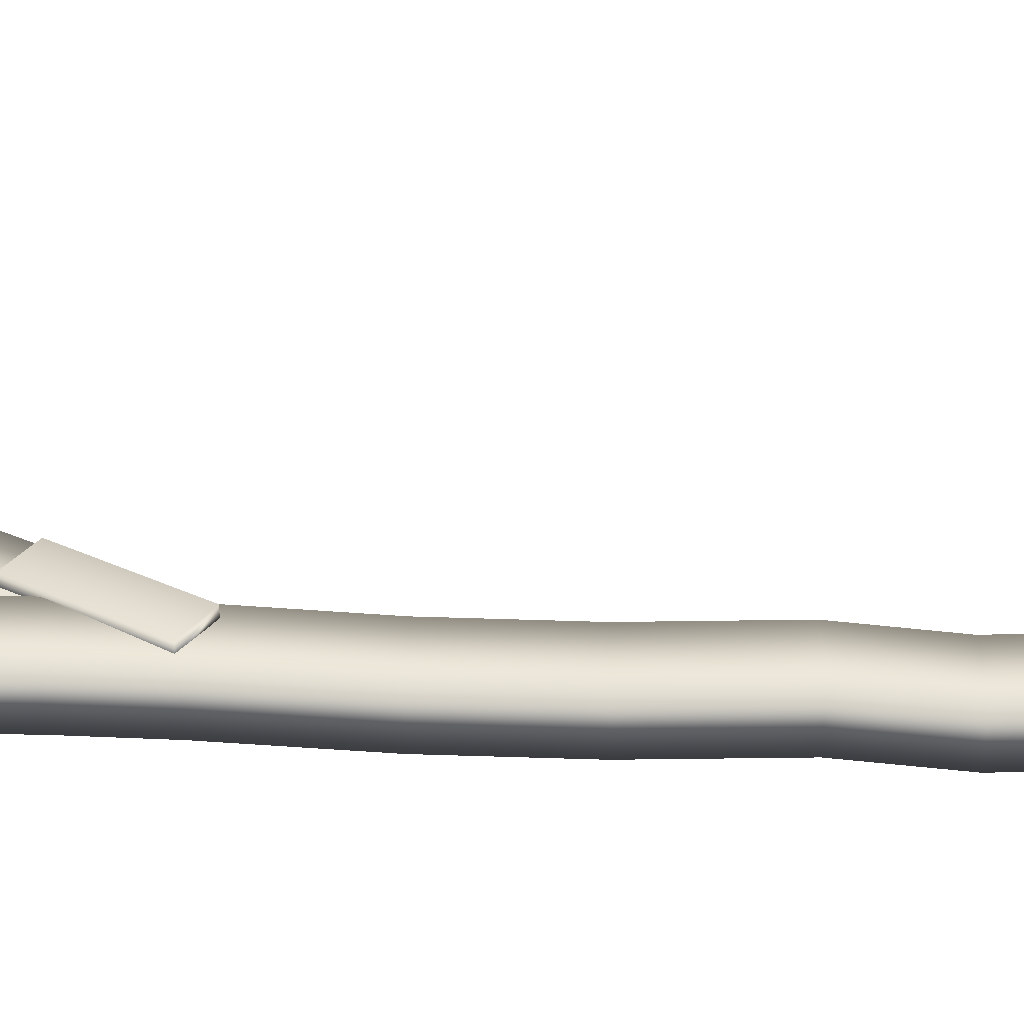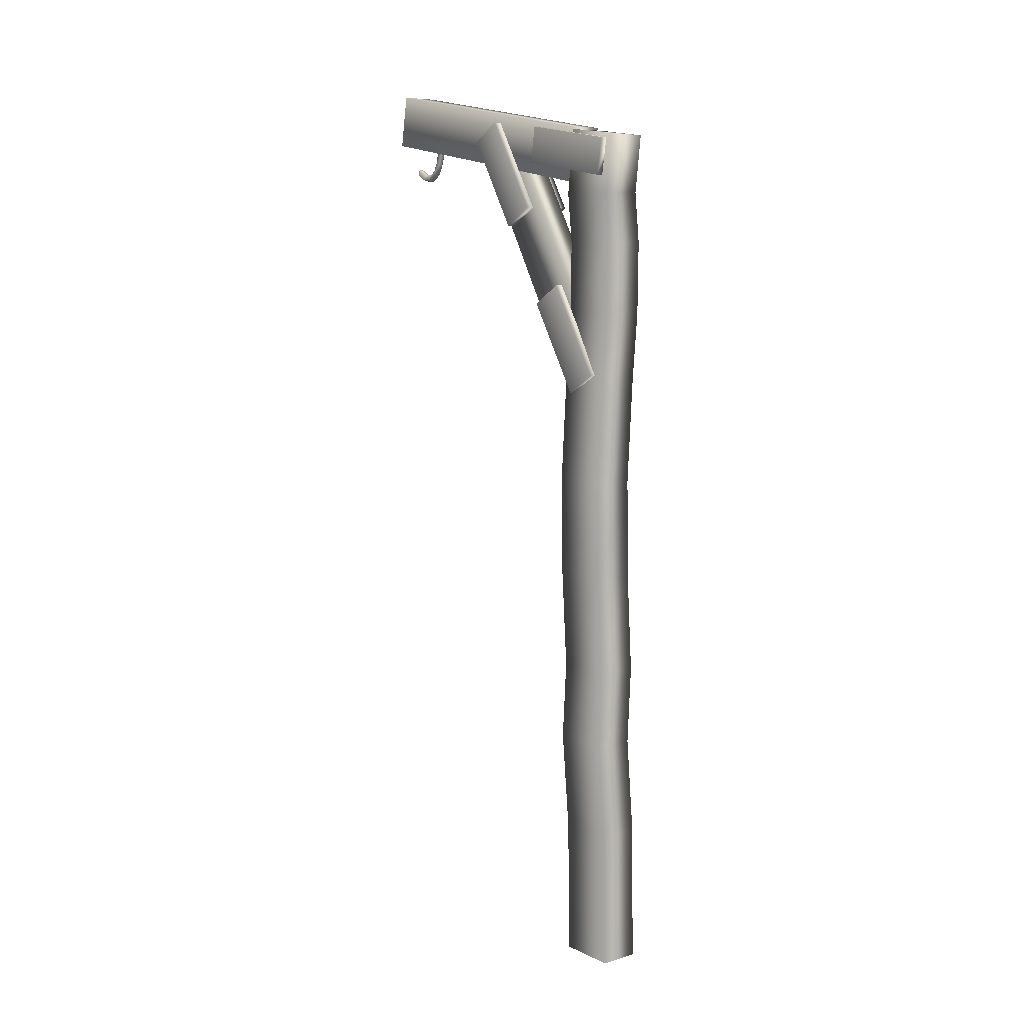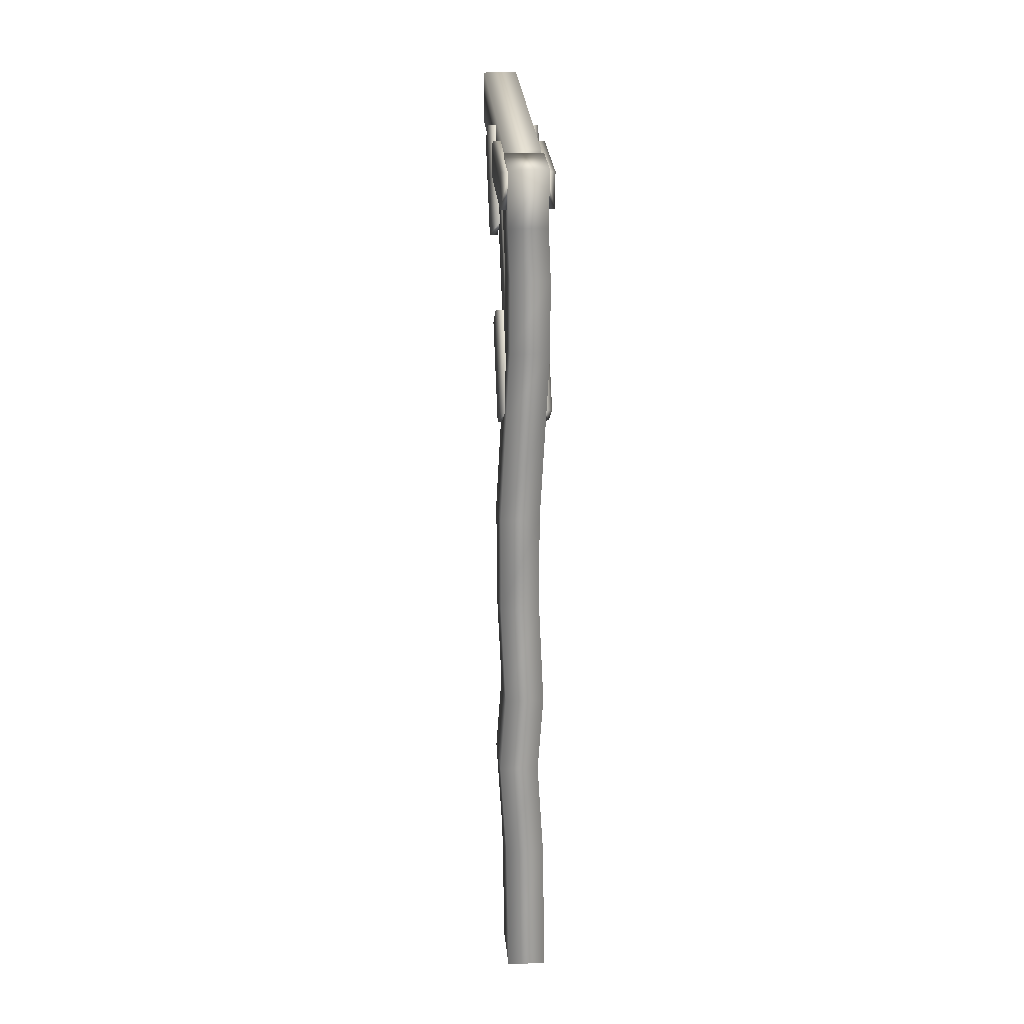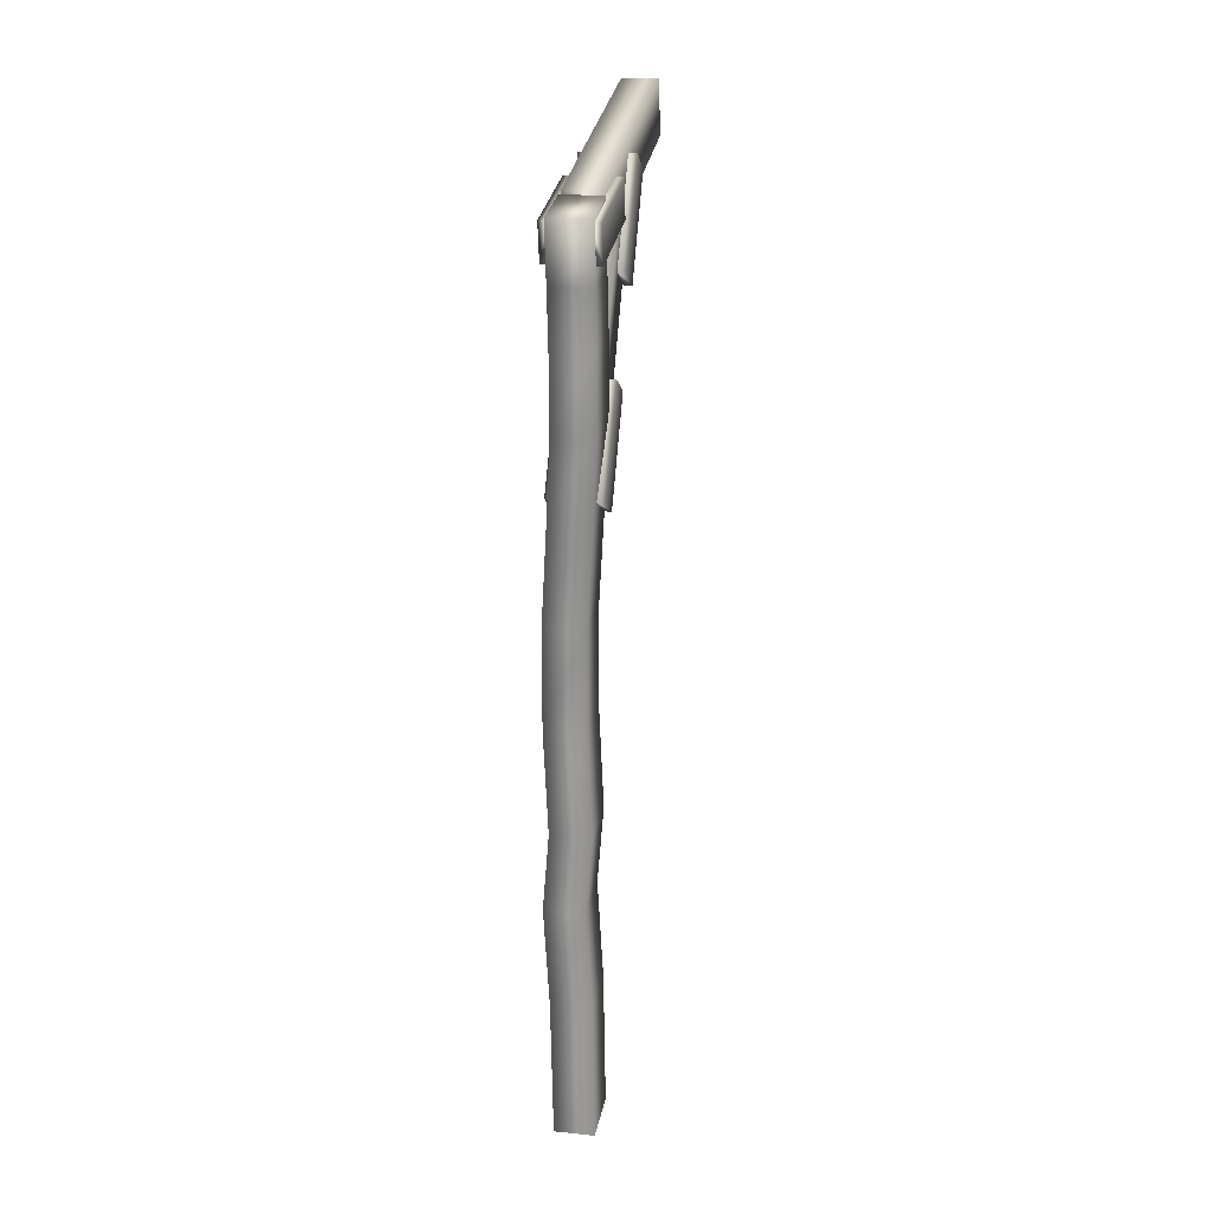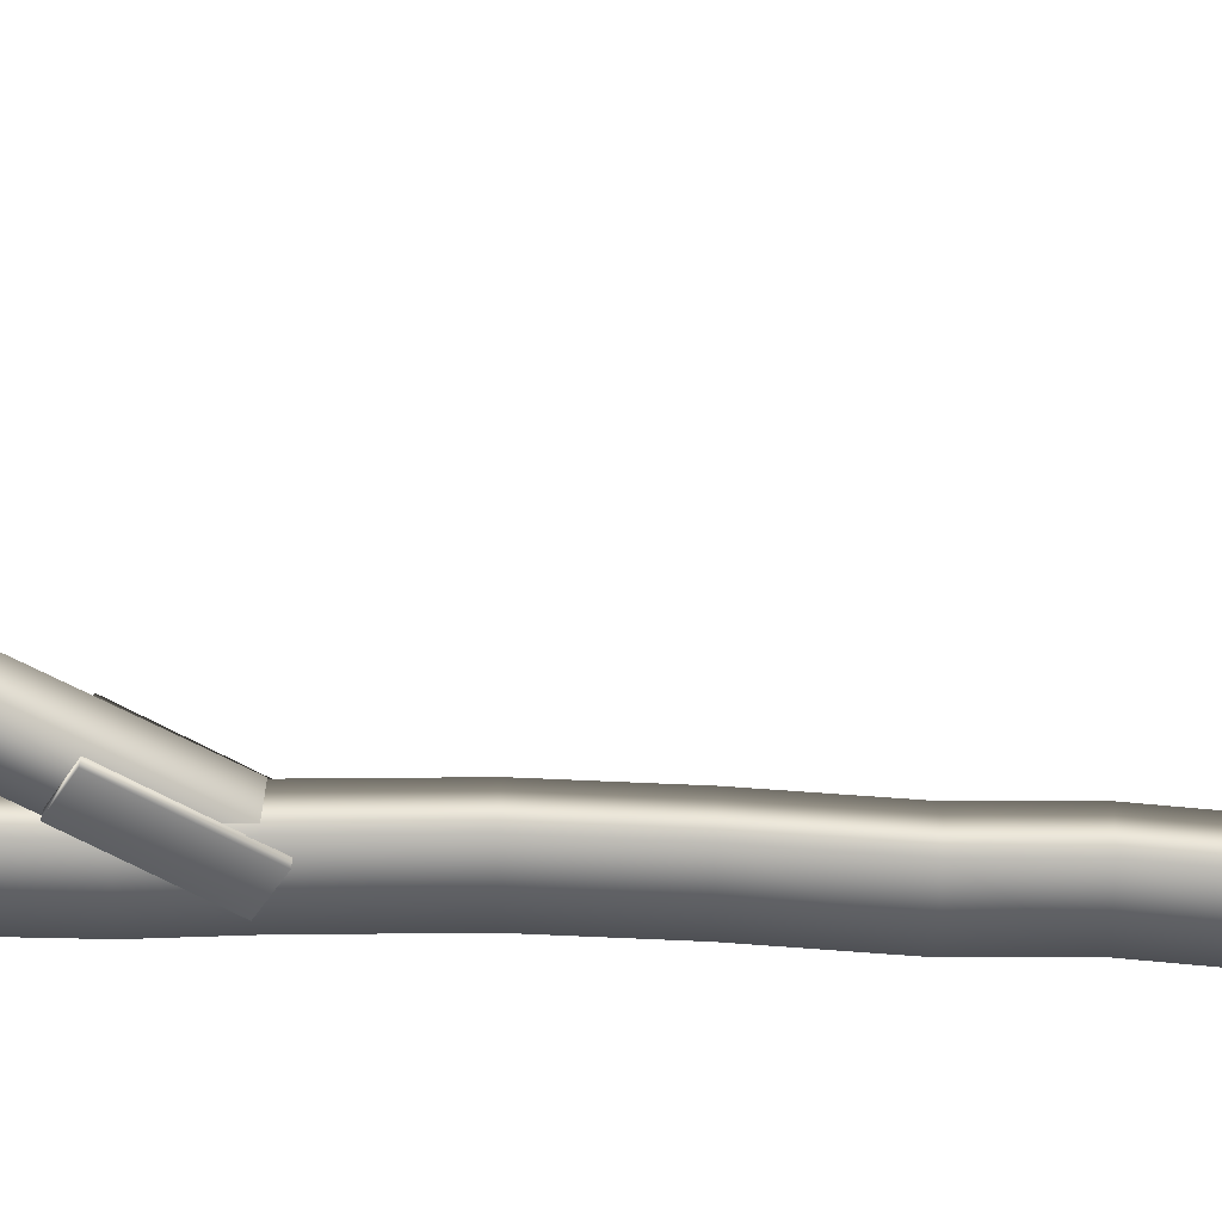
<metadata>
{"format":"obj","ext":"obj","renderer":"f3d","projection":"perspective","resolution":1024,"background":"white","views":[{"elev":-57.3,"azim":-91.3,"up":"+Z"},{"elev":8.1,"azim":141.6,"up":"+Y"},{"elev":18.7,"azim":175.3,"up":"+Y"},{"elev":22.1,"azim":-170.0,"up":"+Y"},{"elev":37.8,"azim":-87.5,"up":"+Z"}]}
</metadata>
<code>
v 0.104 2.362 0.518
v 0.1504 2.362 0.518
v 0.104 2.572 0.4845
v 0.1504 2.572 0.4845
v 0.104 2.476 -0.121
v 0.1504 2.476 -0.121
v 0.104 2.265 -0.08753
v 0.1504 2.265 -0.08753
v 0.104 1.518 0.4608
v 0.1504 1.518 0.4608
v 0.104 1.63 0.2791
v 0.1504 1.63 0.2791
v 0.104 1.107 -0.04097
v 0.1504 1.107 -0.04097
v 0.104 0.9955 0.1407
v 0.1504 0.9955 0.1407
v 0.104 2.51 1.056
v 0.1504 2.51 1.056
v 0.104 2.621 0.8748
v 0.1504 2.621 0.8748
v 0.104 2.098 0.5547
v 0.1504 2.098 0.5547
v 0.104 1.987 0.7364
v 0.1504 1.987 0.7364
v -0.104 2.362 0.518
v -0.1504 2.362 0.518
v -0.104 2.572 0.4845
v -0.1504 2.572 0.4845
v -0.104 2.476 -0.121
v -0.1504 2.476 -0.121
v -0.104 2.265 -0.08753
v -0.1504 2.265 -0.08753
v -0.104 1.518 0.4608
v -0.1504 1.518 0.4608
v -0.104 1.63 0.2791
v -0.1504 1.63 0.2791
v -0.104 1.107 -0.04097
v -0.1504 1.107 -0.04097
v -0.104 0.9955 0.1407
v -0.1504 0.9955 0.1407
v -0.104 2.51 1.056
v -0.1504 2.51 1.056
v -0.104 2.621 0.8748
v -0.1504 2.621 0.8748
v -0.104 2.098 0.5547
v -0.1504 2.098 0.5547
v -0.104 1.987 0.7364
v -0.1504 1.987 0.7364
v -0.1028 2.537 1.94
v 0.1028 2.537 1.94
v -0.1028 2.847 1.887
v 0.1028 2.847 1.887
v -0.1028 2.557 0.199
v 0.1028 2.557 0.199
v -0.1028 2.247 0.2524
v 0.1028 2.247 0.2524
v -0.1134 -2.484 0.17
v 0.1134 -2.484 0.17
v -0.1008 -1.683 0.17
v 0.1259 -1.683 0.17
v -0.1008 -1.683 -0.17
v 0.1259 -1.683 -0.17
v -0.1134 -2.484 -0.17
v 0.1134 -2.484 -0.17
v -0.06619 -1.115 0.1844
v 0.1605 -1.115 0.1844
v 0.1605 -1.115 -0.1556
v -0.06619 -1.115 -0.1556
v -0.09974 -0.6714 0.196
v 0.127 -0.6714 0.196
v 0.127 -0.6714 -0.1439
v -0.09974 -0.6714 -0.1439
v -0.07269 -0.08999 0.2039
v 0.154 -0.08999 0.2039
v 0.154 -0.08999 -0.1361
v -0.07269 -0.08999 -0.1361
v -0.07269 0.4718 0.2133
v 0.154 0.4718 0.2133
v 0.154 0.4718 -0.1266
v -0.07269 0.4718 -0.1266
v -0.1062 1.075 0.2133
v 0.1205 1.075 0.2133
v 0.1205 1.075 -0.1266
v -0.1062 1.075 -0.1266
v -0.1259 1.464 0.1994
v 0.1008 1.464 0.1994
v 0.1008 1.464 -0.1405
v -0.1259 1.464 -0.1405
v -0.1259 1.881 0.1944
v 0.1008 1.881 0.1944
v 0.1008 1.881 -0.1456
v -0.1259 1.881 -0.1456
v -0.1155 2.169 0.215
v 0.1112 2.169 0.215
v 0.1112 2.169 -0.1249
v -0.1155 2.169 -0.1249
v -0.1155 2.541 0.1714
v 0.1112 2.541 0.1714
v 0.1112 2.496 -0.1656
v -0.1155 2.496 -0.1656
v -0.09189 2.36 0.999
v 0.09191 2.36 0.999
v -0.09189 2.309 0.6549
v 0.09191 2.309 0.6549
v -0.09189 1.59 0.2188
v 0.09191 1.59 0.2188
v -0.09189 1.076 0.2415
v 0.09191 1.076 0.2415
v 0.02057 2.357 1.87
v 0.02858 2.34 1.853
v 0.02605 2.372 1.84
v 0.01616 2.378 1.858
v 0.025 2.312 1.804
v 0.01584 2.341 1.789
v 0.02483 2.313 1.742
v 0.008503 2.34 1.744
v 0.0225 2.35 1.686
v 0.01005 2.368 1.702
v 0.01944 2.395 1.654
v 0.01391 2.415 1.674
v 0.01761 2.482 1.62
v 0.01529 2.489 1.652
v -0.0126 2.489 1.653
v -0.01106 2.417 1.675
v -0.01003 2.369 1.702
v -0.01102 2.339 1.743
v -0.008053 2.341 1.786
v -0.000175 2.371 1.835
v 0.002899 2.378 1.851
v -0.01928 2.408 1.653
v -0.02014 2.48 1.629
v -0.02135 2.354 1.683
v -0.02068 2.31 1.733
v -0.01653 2.311 1.788
v -0.01156 2.352 1.846
v -0.008436 2.366 1.859
v -0.01249 2.405 1.644
v -0.008438 2.477 1.617
v -0.01153 2.346 1.67
v -0.008606 2.298 1.732
v -0.002819 2.3 1.788
v 0.000189 2.333 1.85
v 0.002839 2.347 1.868
v 0.004761 2.339 1.671
v 0.005037 2.399 1.641
v 0.008447 2.473 1.617
v 0.01281 2.297 1.738
v 0.01673 2.305 1.802
v 0.01979 2.333 1.852
v 0.01731 2.348 1.869
v 0.00541 2.366 1.872
f 1 2 4 3
f 3 4 6 5
f 5 6 8 7
f 7 8 2 1
f 2 8 6 4
f 9 10 12 11
f 11 12 14 13
f 13 14 16 15
f 15 16 10 9
f 10 16 14 12
f 17 18 20 19
f 19 20 22 21
f 21 22 24 23
f 23 24 18 17
f 18 24 22 20
f 25 27 28 26
f 27 29 30 28
f 29 31 32 30
f 31 25 26 32
f 26 28 30 32
f 33 35 36 34
f 35 37 38 36
f 37 39 40 38
f 39 33 34 40
f 34 36 38 40
f 41 43 44 42
f 43 45 46 44
f 45 47 48 46
f 47 41 42 48
f 42 44 46 48
f 49 50 52 51
f 51 52 54 53
f 53 54 56 55
f 55 56 50 49
f 50 56 54 52
f 55 49 51 53
f 57 58 60 59
f 97 98 99 100
f 61 62 64 63
f 58 64 62 60
f 63 57 59 61
f 59 60 66 65
f 60 62 67 66
f 62 61 68 67
f 61 59 65 68
f 65 66 70 69
f 66 67 71 70
f 67 68 72 71
f 68 65 69 72
f 69 70 74 73
f 70 71 75 74
f 71 72 76 75
f 72 69 73 76
f 73 74 78 77
f 74 75 79 78
f 75 76 80 79
f 76 73 77 80
f 77 78 82 81
f 78 79 83 82
f 79 80 84 83
f 80 77 81 84
f 81 82 86 85
f 82 83 87 86
f 83 84 88 87
f 84 81 85 88
f 85 86 90 89
f 86 87 91 90
f 87 88 92 91
f 88 85 89 92
f 89 90 94 93
f 90 91 95 94
f 91 92 96 95
f 92 89 93 96
f 93 94 98 97
f 94 95 99 98
f 95 96 100 99
f 96 93 97 100
f 101 102 104 103
f 103 104 106 105
f 105 106 108 107
f 107 108 102 101
f 102 108 106 104
f 107 101 103 105
f 109 110 111 112
f 110 113 114 111
f 113 115 116 114
f 118 116 115 117
f 117 119 120 118
f 119 121 122 120
f 120 122 123 124
f 124 125 118 120
f 125 126 116 118
f 114 116 126 127
f 127 128 111 114
f 128 129 112 111
f 131 130 124 123
f 130 132 125 124
f 132 133 126 125
f 133 134 127 126
f 128 127 134 135
f 136 129 128 135
f 138 137 130 131
f 132 130 137 139
f 139 140 133 132
f 140 141 134 133
f 135 134 141 142
f 143 136 135 142
f 145 144 139 137
f 137 138 146 145
f 145 146 121 119
f 119 117 144 145
f 117 115 147 144
f 144 147 140 139
f 115 113 148 147
f 141 140 147 148
f 113 110 149 148
f 148 149 142 141
f 150 149 110 109
f 149 150 143 142
f 136 151 129
f 151 112 129
f 151 109 112
f 109 151 143 150
f 136 143 151

</code>
